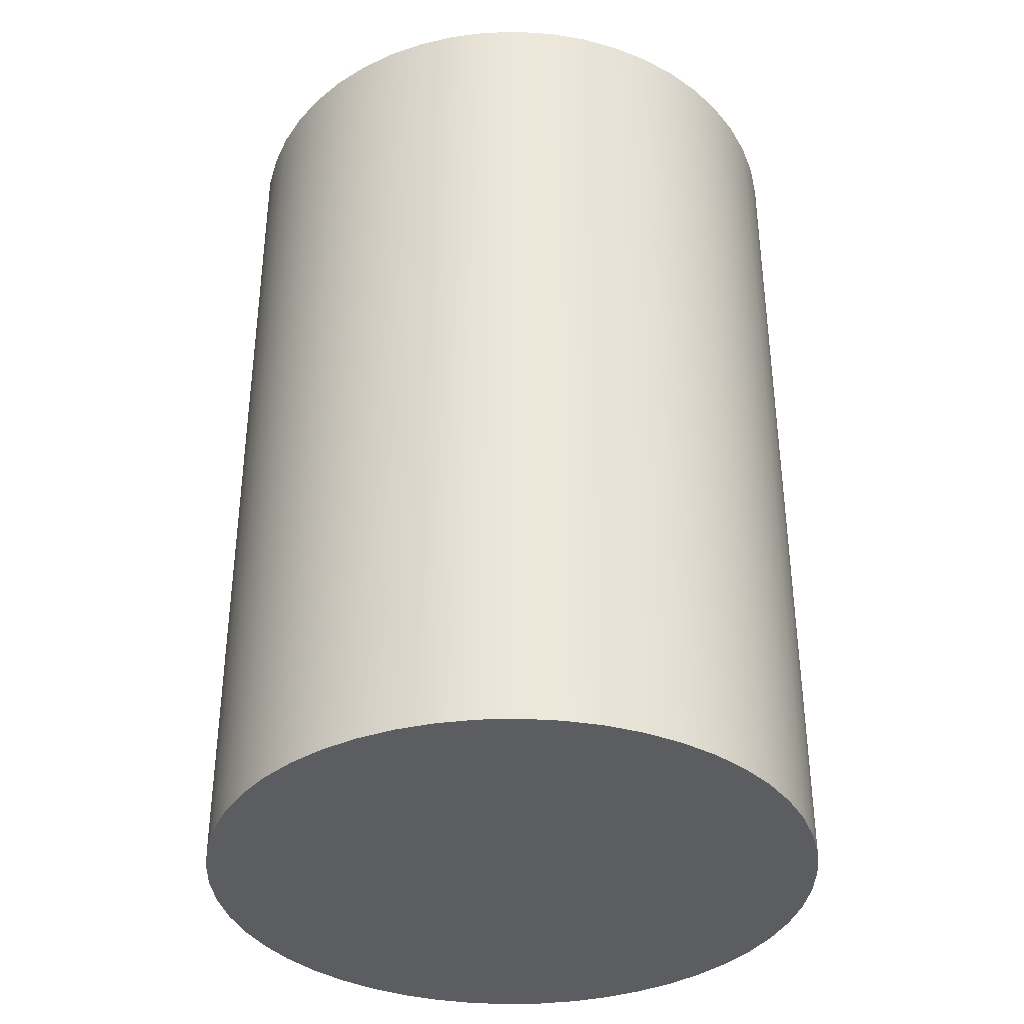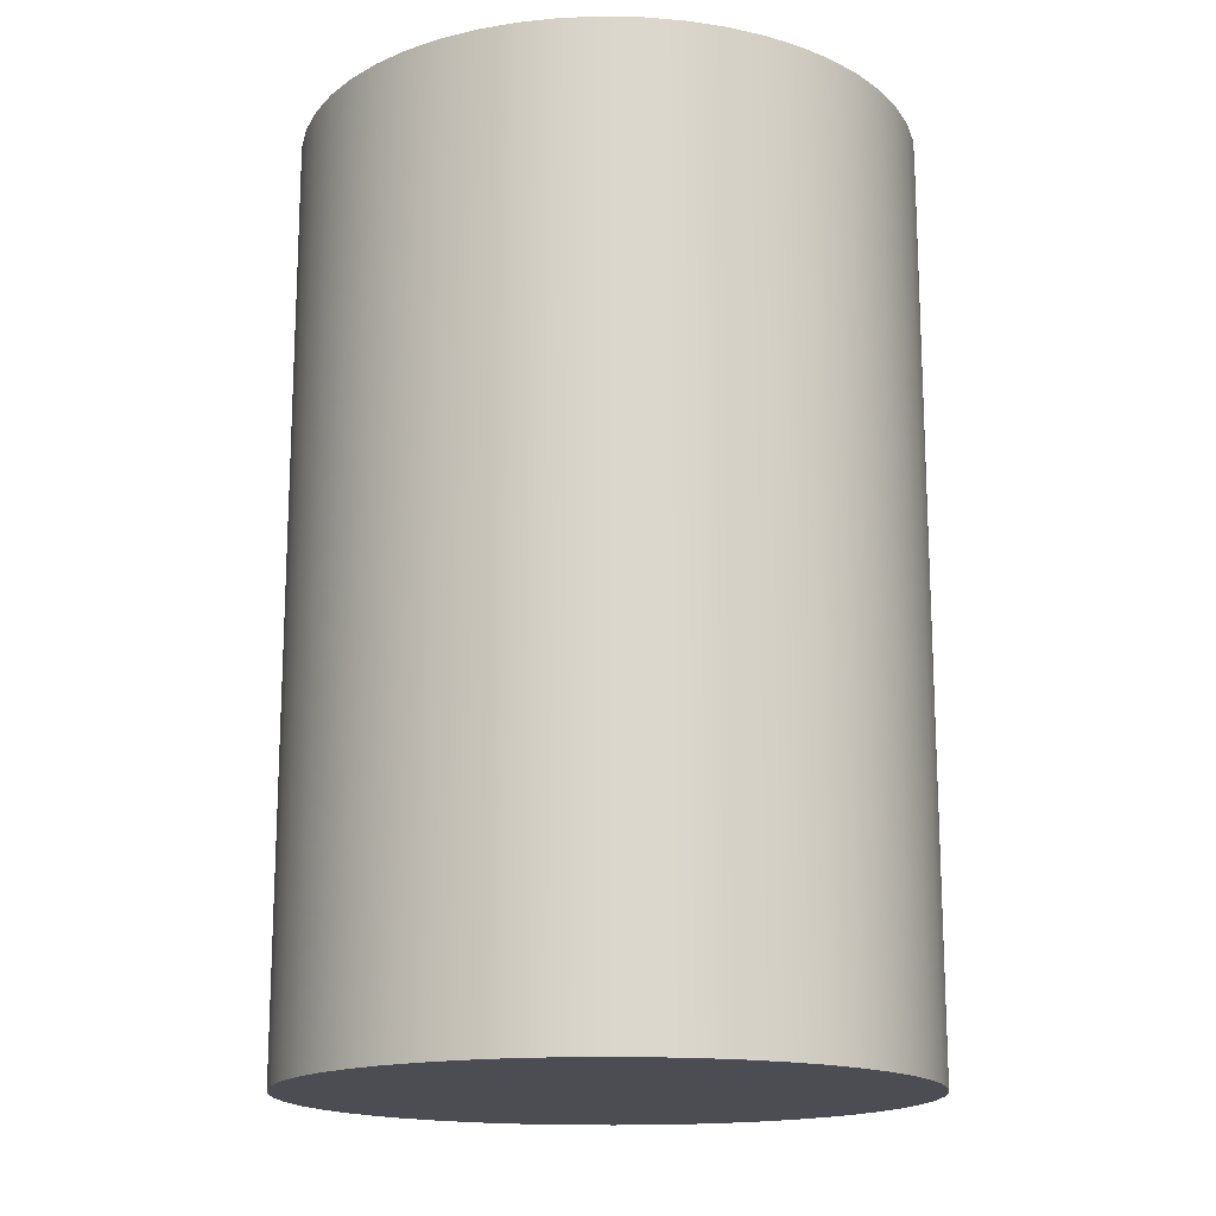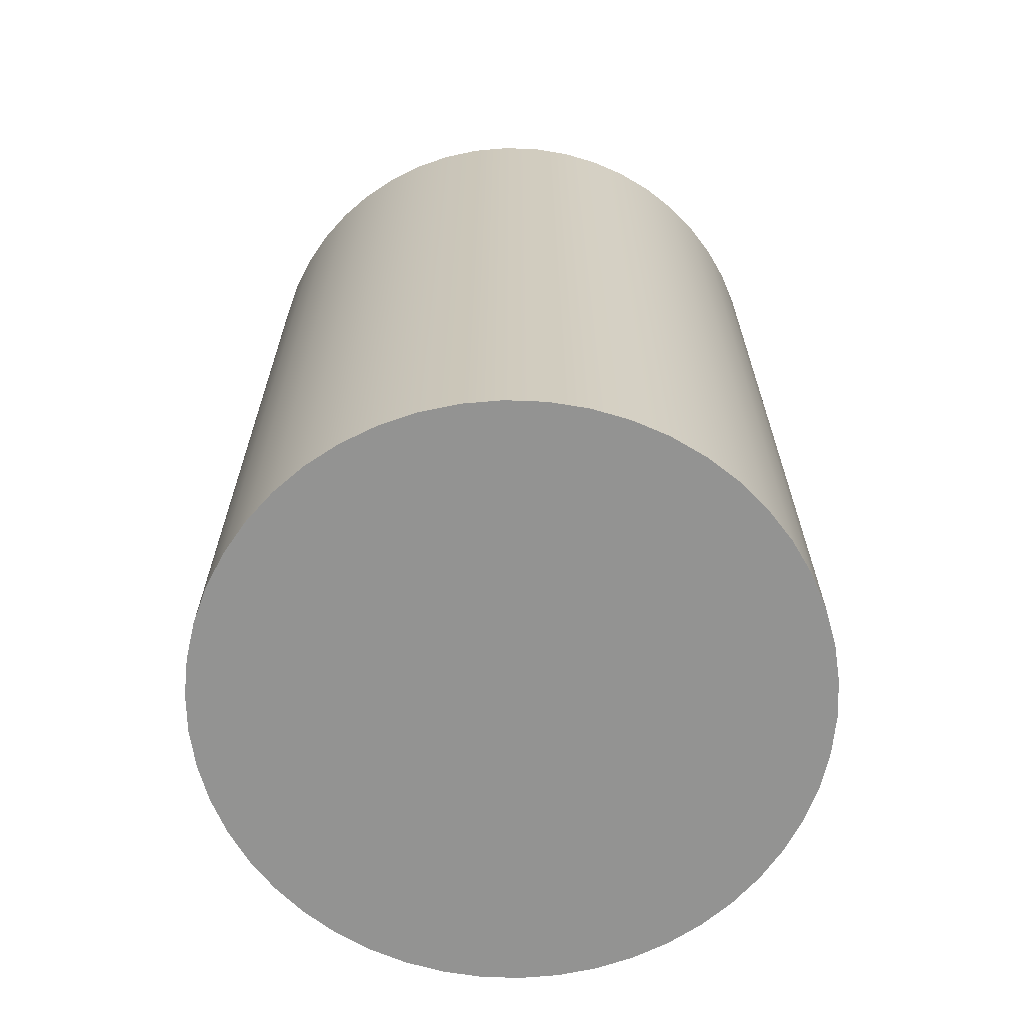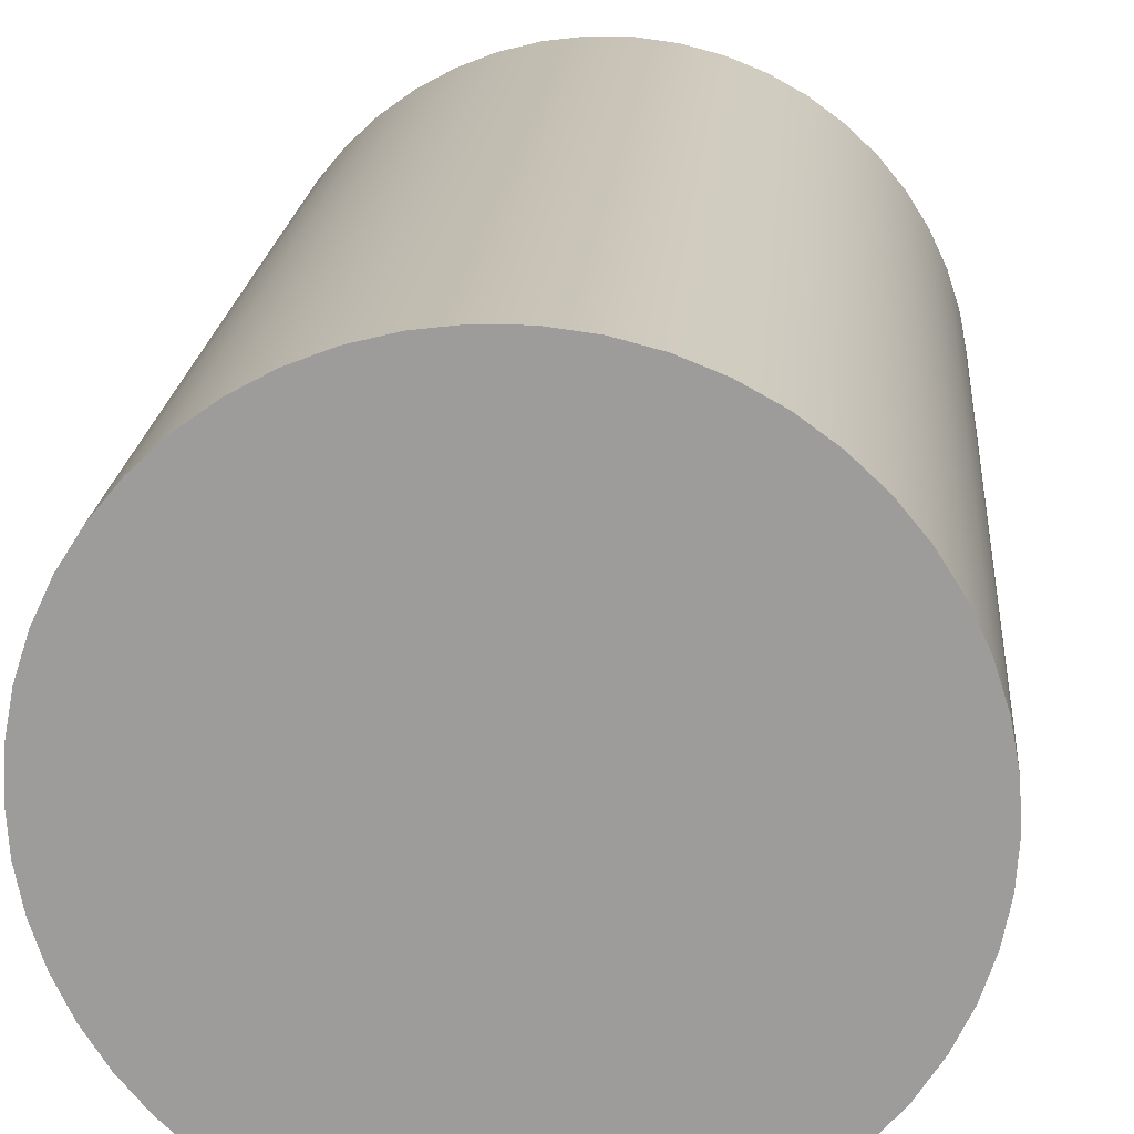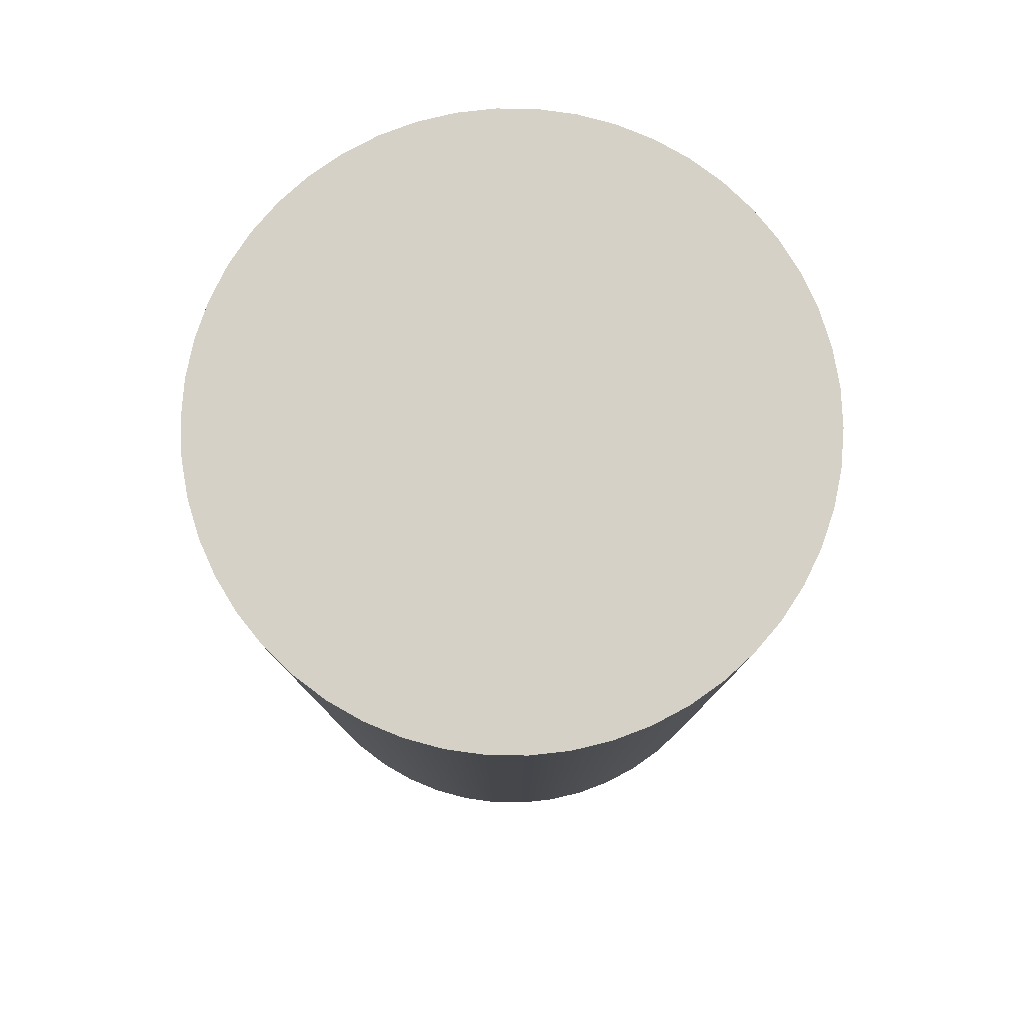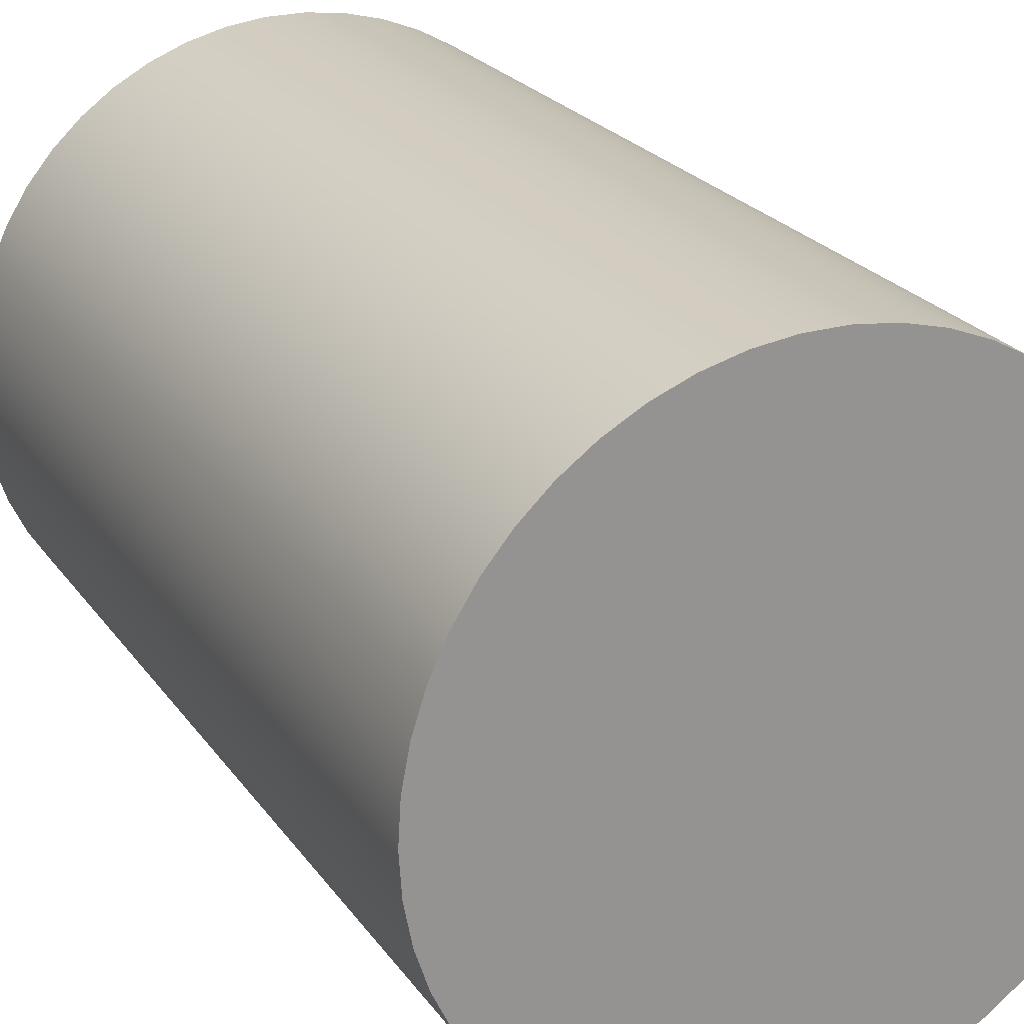
<metadata>
{"format":"obj","ext":"obj","renderer":"f3d","projection":"perspective","resolution":1024,"background":"white","views":[{"elev":-36.8,"azim":-149.1,"up":"+Y"},{"elev":-16.4,"azim":12.0,"up":"+Y"},{"elev":-66.6,"azim":-110.2,"up":"+Y"},{"elev":19.2,"azim":4.5,"up":"+Z"},{"elev":79.7,"azim":116.0,"up":"+Y"},{"elev":23.3,"azim":153.9,"up":"+Z"}]}
</metadata>
<code>
v -1 3 1.225e-16
v -0.9921 3 -0.1253
v -0.9686 3 -0.2487
v -0.9298 3 -0.3681
v -0.8763 3 -0.4818
v -0.809 3 -0.5878
v -0.729 3 -0.6845
v -0.6374 3 -0.7705
v -0.5358 3 -0.8443
v -0.4258 3 -0.9048
v -0.309 3 -0.9511
v -0.1874 3 -0.9823
v -0.06279 3 -0.998
v 0.06279 3 -0.998
v 0.1874 3 -0.9823
v 0.309 3 -0.9511
v 0.4258 3 -0.9048
v 0.5358 3 -0.8443
v 0.6374 3 -0.7705
v 0.729 3 -0.6845
v 0.809 3 -0.5878
v 0.8763 3 -0.4818
v 0.9298 3 -0.3681
v 0.9686 3 -0.2487
v 0.9921 3 -0.1253
v 1 3 -4.441e-16
v 0.9921 3 0.1253
v 0.9686 3 0.2487
v 0.9298 3 0.3681
v 0.8763 3 0.4818
v 0.809 3 0.5878
v 0.729 3 0.6845
v 0.6374 3 0.7705
v 0.5358 3 0.8443
v 0.4258 3 0.9048
v 0.309 3 0.9511
v 0.1874 3 0.9823
v 0.06279 3 0.998
v -0.06279 3 0.998
v -0.1874 3 0.9823
v -0.309 3 0.9511
v -0.4258 3 0.9048
v -0.5358 3 0.8443
v -0.6374 3 0.7705
v -0.729 3 0.6845
v -0.809 3 0.5878
v -0.8763 3 0.4818
v -0.9298 3 0.3681
v -0.9686 3 0.2487
v -0.9921 3 0.1253
v -1 0 1.225e-16
v -0.9921 0 0.1253
v -0.9686 0 0.2487
v -0.9298 0 0.3681
v -0.8763 0 0.4818
v -0.809 0 0.5878
v -0.729 0 0.6845
v -0.6374 0 0.7705
v -0.5358 0 0.8443
v -0.4258 0 0.9048
v -0.309 0 0.9511
v -0.1874 0 0.9823
v -0.06279 0 0.998
v 0.06279 0 0.998
v 0.1874 0 0.9823
v 0.309 0 0.9511
v 0.4258 0 0.9048
v 0.5358 0 0.8443
v 0.6374 0 0.7705
v 0.729 0 0.6845
v 0.809 0 0.5878
v 0.8763 0 0.4818
v 0.9298 0 0.3681
v 0.9686 0 0.2487
v 0.9921 0 0.1253
v 1 0 -4.441e-16
v 0.9921 0 -0.1253
v 0.9686 0 -0.2487
v 0.9298 0 -0.3681
v 0.8763 0 -0.4818
v 0.809 0 -0.5878
v 0.729 0 -0.6845
v 0.6374 0 -0.7705
v 0.5358 0 -0.8443
v 0.4258 0 -0.9048
v 0.309 0 -0.9511
v 0.1874 0 -0.9823
v 0.06279 0 -0.998
v -0.06279 0 -0.998
v -0.1874 0 -0.9823
v -0.309 0 -0.9511
v -0.4258 0 -0.9048
v -0.5358 0 -0.8443
v -0.6374 0 -0.7705
v -0.729 0 -0.6845
v -0.809 0 -0.5878
v -0.8763 0 -0.4818
v -0.9298 0 -0.3681
v -0.9686 0 -0.2487
v -0.9921 0 -0.1253
v -1 0 1.225e-16
v -1 3 1.225e-16
v -1 0 1.225e-16
v -0.9921 0 -0.1253
v -0.9686 0 -0.2487
v -0.9298 0 -0.3681
v -0.8763 0 -0.4818
v -0.809 0 -0.5878
v -0.729 0 -0.6845
v -0.6374 0 -0.7705
v -0.5358 0 -0.8443
v -0.4258 0 -0.9048
v -0.309 0 -0.9511
v -0.1874 0 -0.9823
v -0.06279 0 -0.998
v 0.06279 0 -0.998
v 0.1874 0 -0.9823
v 0.309 0 -0.9511
v 0.4258 0 -0.9048
v 0.5358 0 -0.8443
v 0.6374 0 -0.7705
v 0.729 0 -0.6845
v 0.809 0 -0.5878
v 0.8763 0 -0.4818
v 0.9298 0 -0.3681
v 0.9686 0 -0.2487
v 0.9921 0 -0.1253
v 1 0 -4.441e-16
v 0.9921 0 0.1253
v 0.9686 0 0.2487
v 0.9298 0 0.3681
v 0.8763 0 0.4818
v 0.809 0 0.5878
v 0.729 0 0.6845
v 0.6374 0 0.7705
v 0.5358 0 0.8443
v 0.4258 0 0.9048
v 0.309 0 0.9511
v 0.1874 0 0.9823
v 0.06279 0 0.998
v -0.06279 0 0.998
v -0.1874 0 0.9823
v -0.309 0 0.9511
v -0.4258 0 0.9048
v -0.5358 0 0.8443
v -0.6374 0 0.7705
v -0.729 0 0.6845
v -0.809 0 0.5878
v -0.8763 0 0.4818
v -0.9298 0 0.3681
v -0.9686 0 0.2487
v -0.9921 0 0.1253
v -1 3 1.225e-16
v -0.9921 3 0.1253
v -0.9686 3 0.2487
v -0.9298 3 0.3681
v -0.8763 3 0.4818
v -0.809 3 0.5878
v -0.729 3 0.6845
v -0.6374 3 0.7705
v -0.5358 3 0.8443
v -0.4258 3 0.9048
v -0.309 3 0.9511
v -0.1874 3 0.9823
v -0.06279 3 0.998
v 0.06279 3 0.998
v 0.1874 3 0.9823
v 0.309 3 0.9511
v 0.4258 3 0.9048
v 0.5358 3 0.8443
v 0.6374 3 0.7705
v 0.729 3 0.6845
v 0.809 3 0.5878
v 0.8763 3 0.4818
v 0.9298 3 0.3681
v 0.9686 3 0.2487
v 0.9921 3 0.1253
v 1 3 -4.441e-16
v 0.9921 3 -0.1253
v 0.9686 3 -0.2487
v 0.9298 3 -0.3681
v 0.8763 3 -0.4818
v 0.809 3 -0.5878
v 0.729 3 -0.6845
v 0.6374 3 -0.7705
v 0.5358 3 -0.8443
v 0.4258 3 -0.9048
v 0.309 3 -0.9511
v 0.1874 3 -0.9823
v 0.06279 3 -0.998
v -0.06279 3 -0.998
v -0.1874 3 -0.9823
v -0.309 3 -0.9511
v -0.4258 3 -0.9048
v -0.5358 3 -0.8443
v -0.6374 3 -0.7705
v -0.729 3 -0.6845
v -0.809 3 -0.5878
v -0.8763 3 -0.4818
v -0.9298 3 -0.3681
v -0.9686 3 -0.2487
v -0.9921 3 -0.1253
f 2 100 1
f 1 100 101
f 102 51 50
f 50 51 52
f 50 52 49
f 49 52 53
f 49 53 48
f 48 53 54
f 48 54 47
f 47 54 55
f 47 55 46
f 46 55 56
f 46 56 45
f 45 56 57
f 45 57 44
f 44 57 58
f 44 58 43
f 43 58 59
f 43 59 42
f 42 59 60
f 42 60 41
f 41 60 61
f 41 61 40
f 40 61 62
f 40 62 39
f 39 62 63
f 39 63 38
f 38 63 64
f 38 64 37
f 37 64 65
f 37 65 36
f 36 65 66
f 36 66 35
f 35 66 67
f 35 67 34
f 34 67 68
f 34 68 33
f 33 68 69
f 33 69 32
f 32 69 70
f 32 70 31
f 31 70 71
f 31 71 30
f 30 71 72
f 30 72 29
f 29 72 73
f 29 73 28
f 28 73 74
f 28 74 27
f 27 74 75
f 27 75 26
f 26 75 76
f 26 76 25
f 25 76 77
f 25 77 24
f 24 77 78
f 24 78 23
f 23 78 79
f 23 79 22
f 22 79 80
f 22 80 21
f 21 80 81
f 21 81 20
f 20 81 82
f 20 82 19
f 19 82 83
f 19 83 18
f 18 83 84
f 18 84 17
f 17 84 85
f 17 85 16
f 16 85 86
f 16 86 15
f 15 86 87
f 15 87 14
f 14 87 88
f 14 88 13
f 13 88 89
f 13 89 12
f 12 89 90
f 12 90 11
f 11 90 91
f 11 91 10
f 10 91 92
f 10 92 9
f 9 92 93
f 9 93 8
f 8 93 94
f 8 94 7
f 7 94 95
f 7 95 6
f 6 95 96
f 6 96 5
f 5 96 97
f 5 97 4
f 4 97 98
f 4 98 3
f 3 98 99
f 3 99 2
f 2 99 100
f 104 127 103
f 103 127 128
f 103 128 152
f 152 128 129
f 152 129 151
f 151 129 130
f 151 130 150
f 150 130 131
f 150 131 149
f 149 131 132
f 149 132 148
f 148 132 133
f 148 133 147
f 147 133 134
f 147 134 146
f 146 134 135
f 146 135 145
f 145 135 136
f 145 136 144
f 144 136 137
f 144 137 143
f 143 137 138
f 143 138 142
f 142 138 139
f 142 139 141
f 141 139 140
f 127 104 126
f 126 104 105
f 126 105 125
f 125 105 106
f 125 106 124
f 124 106 107
f 124 107 123
f 123 107 108
f 123 108 122
f 122 108 109
f 122 109 121
f 121 109 110
f 121 110 120
f 120 110 111
f 120 111 119
f 119 111 112
f 119 112 118
f 118 112 113
f 118 113 117
f 117 113 114
f 117 114 116
f 116 114 115
f 154 177 153
f 153 177 178
f 153 178 202
f 202 178 179
f 202 179 201
f 201 179 180
f 201 180 200
f 200 180 181
f 200 181 199
f 199 181 182
f 199 182 198
f 198 182 183
f 198 183 197
f 197 183 184
f 197 184 196
f 196 184 185
f 196 185 195
f 195 185 186
f 195 186 194
f 194 186 187
f 194 187 193
f 193 187 188
f 193 188 192
f 192 188 189
f 192 189 191
f 191 189 190
f 177 154 176
f 176 154 155
f 176 155 175
f 175 155 156
f 175 156 174
f 174 156 157
f 174 157 173
f 173 157 158
f 173 158 172
f 172 158 159
f 172 159 171
f 171 159 160
f 171 160 170
f 170 160 161
f 170 161 169
f 169 161 162
f 169 162 168
f 168 162 163
f 168 163 167
f 167 163 164
f 167 164 166
f 166 164 165

</code>
